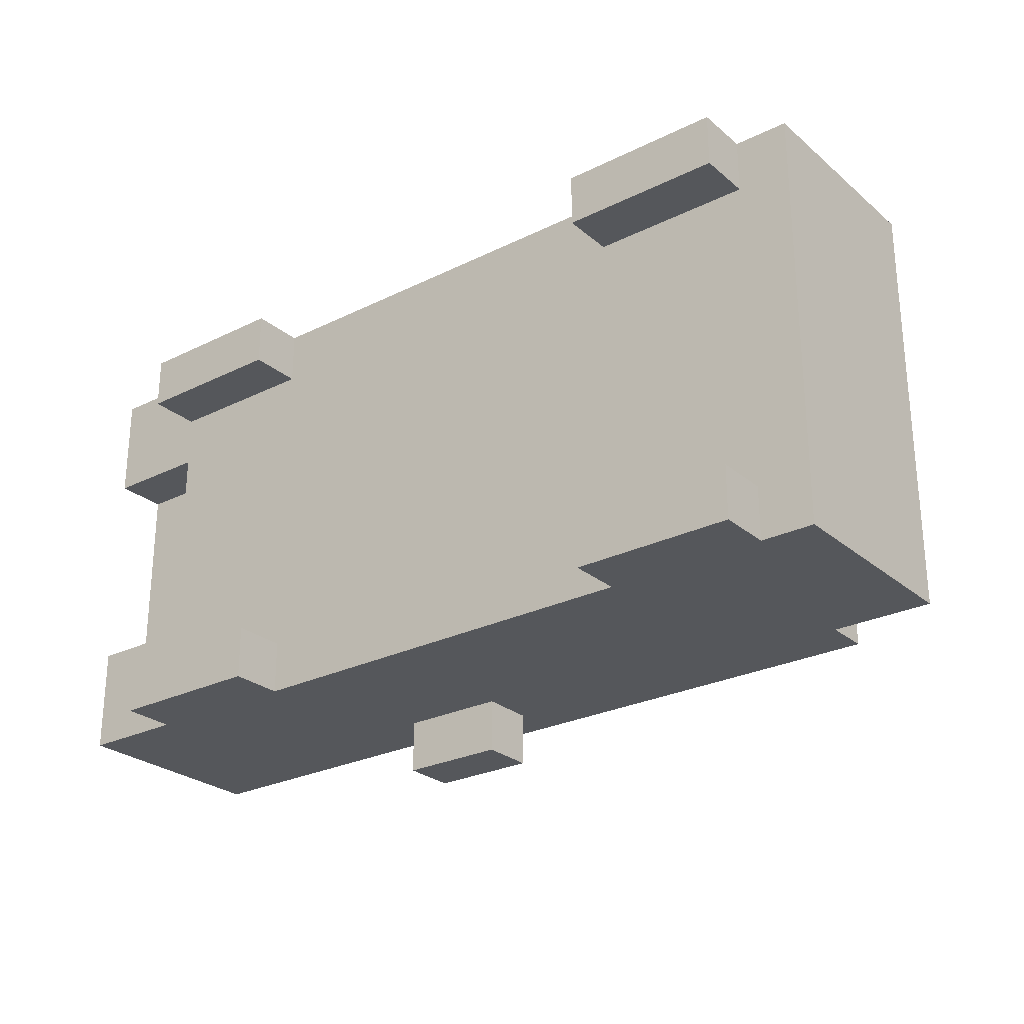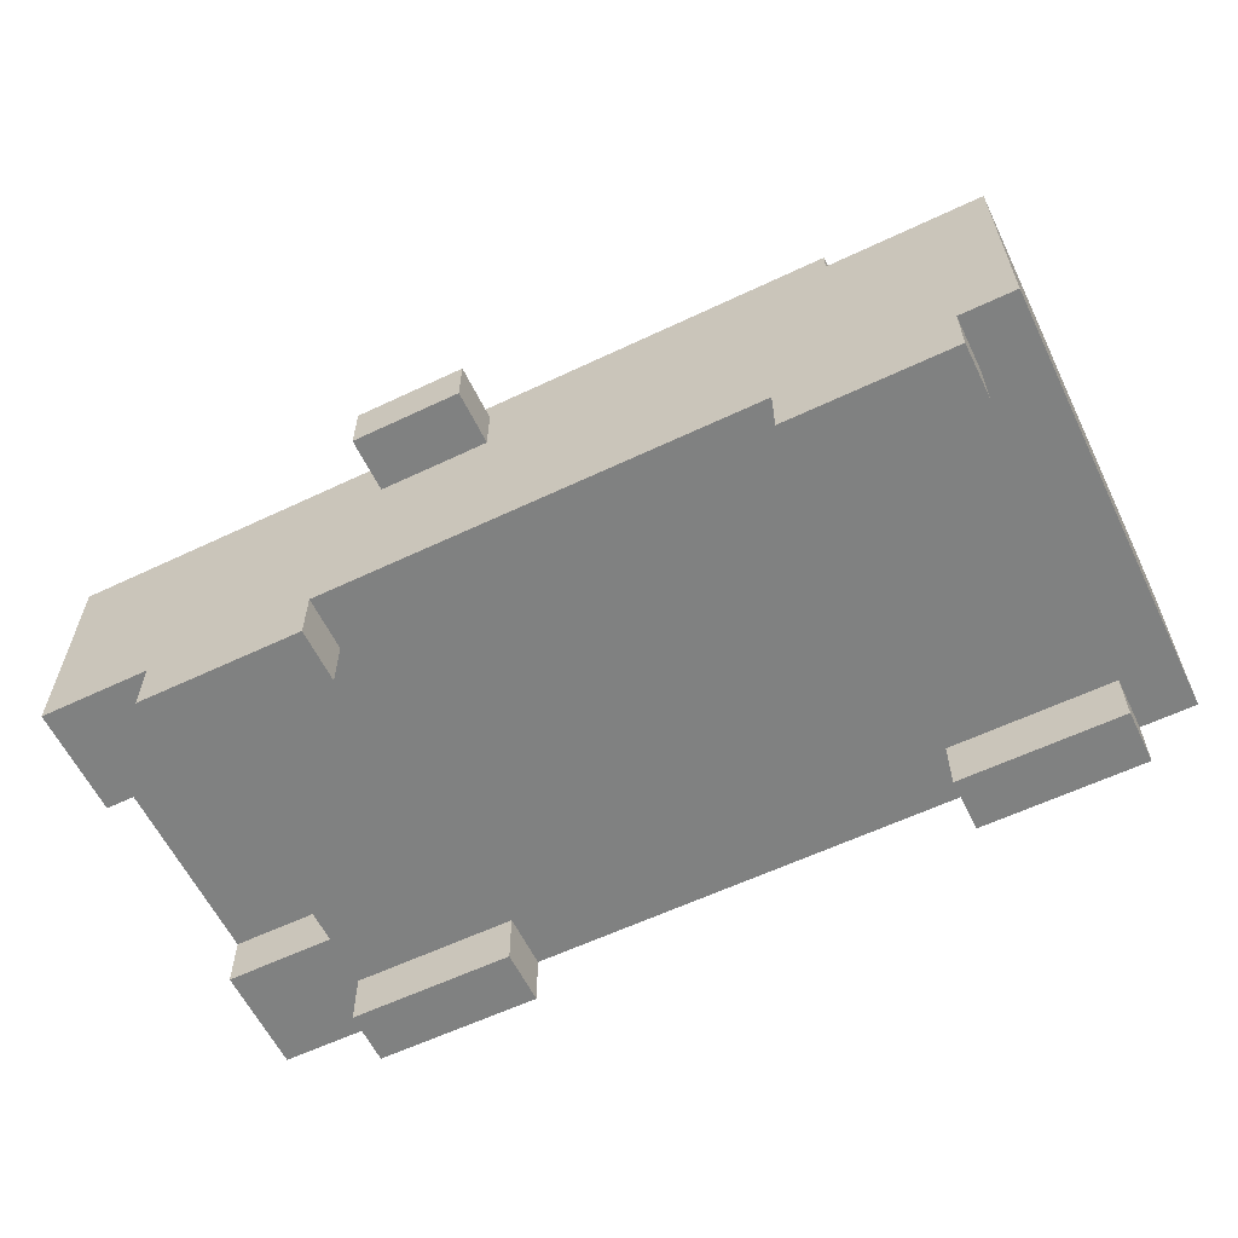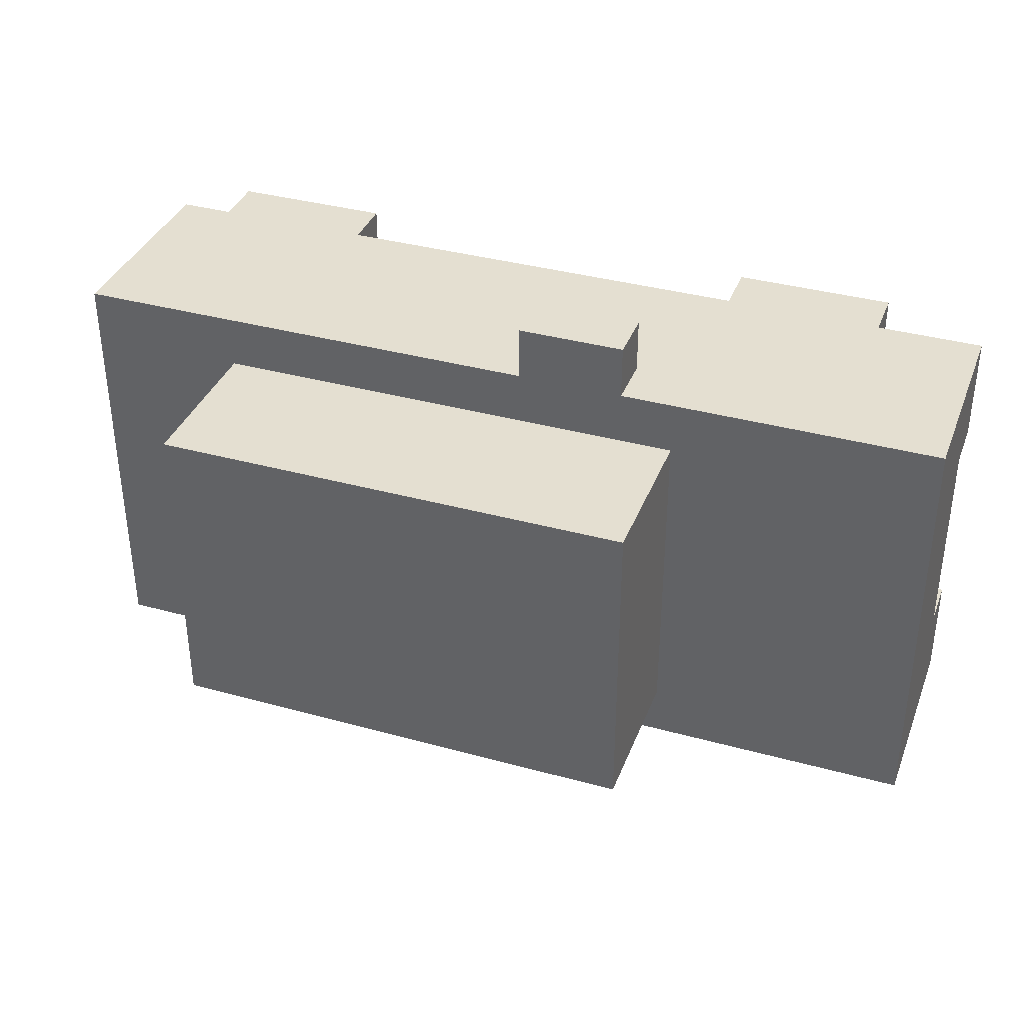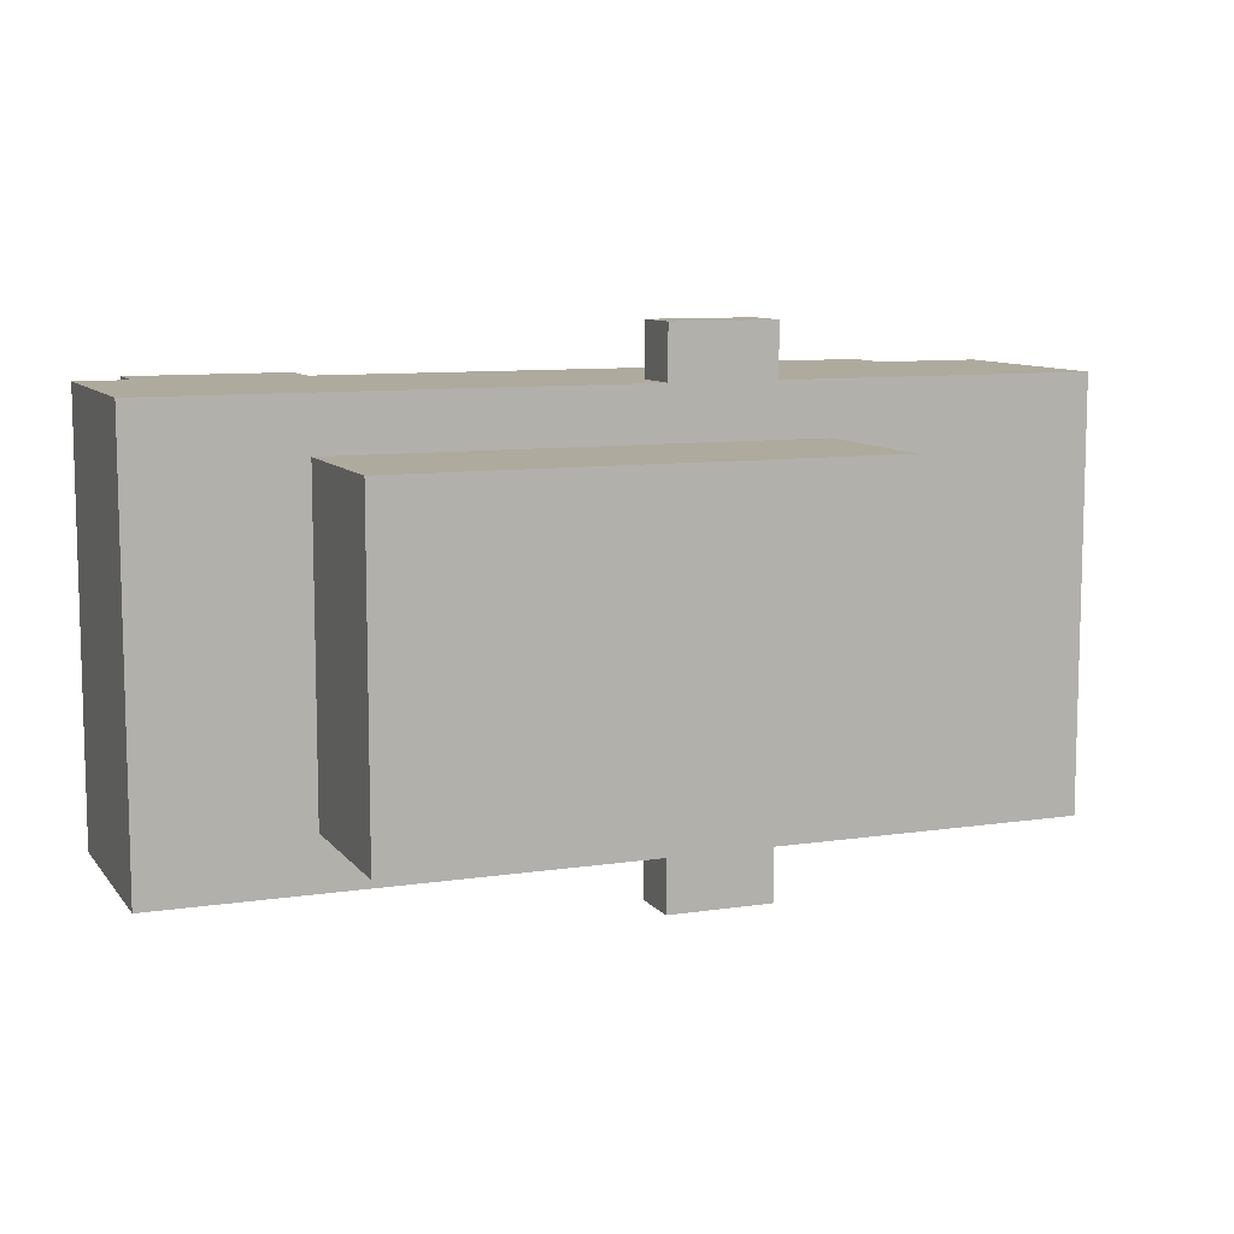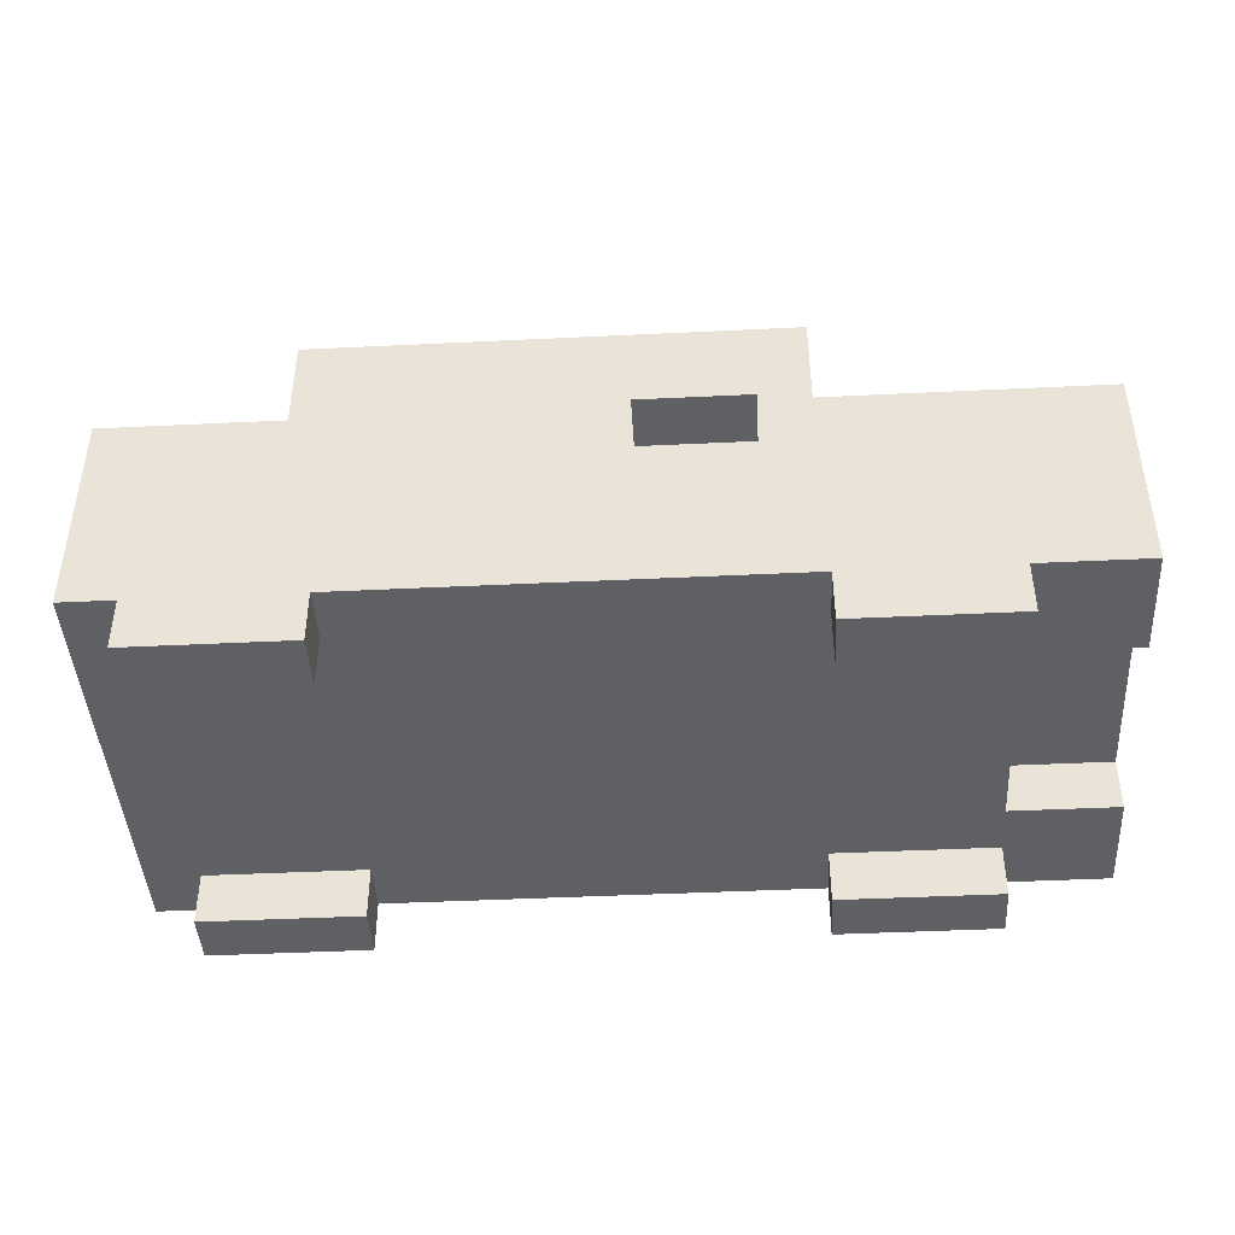
<metadata>
{"format":"obj","ext":"obj","renderer":"f3d","projection":"perspective","resolution":1024,"background":"white","views":[{"elev":-26.5,"azim":37.8,"up":"+Z"},{"elev":-60.3,"azim":25.9,"up":"+Y"},{"elev":36.6,"azim":-160.3,"up":"+Z"},{"elev":9.3,"azim":158.3,"up":"+Z"},{"elev":-43.4,"azim":-176.7,"up":"+Y"}]}
</metadata>
<code>
o
v -0.8 0.1 0.4
v -0.8 0.1 0.2
v -0.8 0.1 -0.2
v -0.8 0.1 -0.4
v -0.8 0.2 0.4
v -0.8 0.2 0.2
v -0.8 0.2 -0.2
v -0.8 0.2 -0.4
v -0.8 0.3 0.4
v -0.8 0.3 0.3
v -0.8 0.3 0.2
v -0.8 0.3 -0.2
v -0.8 0.3 -0.3
v -0.8 0.3 -0.4
v -0.8 0.4 0.3
v -0.8 0.4 0.2
v -0.8 0.4 -0.2
v -0.8 0.4 -0.3
v -0.8 0.5 0.4
v -0.8 0.5 0.2
v -0.8 0.5 -0.2
v -0.8 0.5 -0.4
v -0.6 0 0.4
v -0.6 0 0.3
v -0.6 0 -0.3
v -0.6 0 -0.4
v -0.6 0.1 0.4
v -0.6 0.1 0.3
v -0.6 0.1 0.2
v -0.6 0.1 -0.2
v -0.6 0.1 -0.3
v -0.6 0.1 -0.4
v -0.6 0.2 0.2
v -0.6 0.2 -0.2
v -0.3 0.5 0.3
v -0.3 0.5 0.2
v -0.3 0.5 -0.2
v -0.3 0.5 -0.3
v -0.3 0.7 0.2
v -0.3 0.7 -0.2
v -0.3 0.8 0.3
v -0.3 0.8 -0.3
v -0.2 0.4 0.5
v -0.2 0.4 0.4
v -0.2 0.4 -0.4
v -0.2 0.4 -0.5
v -0.2 0.5 0.5
v -0.2 0.5 0.4
v -0.2 0.5 -0.4
v -0.2 0.5 -0.5
v 0.5 0 0.4
v 0.5 0 0.3
v 0.5 0 -0.3
v 0.5 0 -0.4
v 0.5 0.1 0.4
v 0.5 0.1 0.3
v 0.5 0.1 -0.3
v 0.5 0.1 -0.4
v -0.3 0 0.4
v -0.3 0 0.3
v -0.3 0 -0.3
v -0.3 0 -0.4
v -0.3 0.1 0.4
v -0.3 0.1 0.3
v -0.3 0.1 -0.3
v -0.3 0.1 -0.4
v -2.235e-08 0.4 0.5
v -2.235e-08 0.4 0.4
v -2.235e-08 0.4 -0.4
v -2.235e-08 0.4 -0.5
v -2.235e-08 0.5 0.5
v -2.235e-08 0.5 0.4
v -2.235e-08 0.5 -0.4
v -2.235e-08 0.5 -0.5
v 0.6 0.5 0.3
v 0.6 0.5 0.2
v 0.6 0.5 -0.2
v 0.6 0.5 -0.3
v 0.6 0.7 0.2
v 0.6 0.7 -0.2
v 0.6 0.8 0.3
v 0.6 0.8 -0.3
v 0.8 0 0.4
v 0.8 0 0.3
v 0.8 0 -0.3
v 0.8 0 -0.4
v 0.8 0.1 0.4
v 0.8 0.1 0.3
v 0.8 0.1 -0.3
v 0.8 0.1 -0.4
v 0.9 0.1 0.4
v 0.9 0.1 -0.4
v 0.9 0.2 0.4
v 0.9 0.2 -0.4
v 0.9 0.3 0.4
v 0.9 0.3 -0.4
v 0.9 0.5 0.4
v 0.9 0.5 -0.4
v -0.2 0.4 0.5
v -0.2 0.5 0.5
v -2.235e-08 0.4 0.5
v -2.235e-08 0.5 0.5
v -0.8 0.1 0.4
v -0.8 0.2 0.4
v -0.8 0.3 0.4
v -0.8 0.5 0.4
v -0.6 0 0.4
v -0.6 0.1 0.4
v -0.6 0.2 0.4
v -0.6 0.3 0.4
v -0.5 0.1 0.4
v -0.5 0.2 0.4
v -0.4 0.1 0.4
v -0.4 0.2 0.4
v -0.3 0 0.4
v -0.3 0.1 0.4
v -0.3 0.2 0.4
v -0.3 0.3 0.4
v -0.2 0.4 0.4
v -0.2 0.5 0.4
v -2.235e-08 0.4 0.4
v -2.235e-08 0.5 0.4
v 0.5 0 0.4
v 0.5 0.1 0.4
v 0.5 0.2 0.4
v 0.5 0.3 0.4
v 0.6 0.1 0.4
v 0.6 0.2 0.4
v 0.7 0.1 0.4
v 0.7 0.2 0.4
v 0.8 0 0.4
v 0.8 0.1 0.4
v 0.8 0.2 0.4
v 0.8 0.3 0.4
v 0.9 0.1 0.4
v 0.9 0.2 0.4
v 0.9 0.3 0.4
v 0.9 0.5 0.4
v -0.3 0.5 0.3
v -0.3 0.8 0.3
v -0.2 0.5 0.3
v -0.2 0.7 0.3
v 0.3 0.5 0.3
v 0.3 0.7 0.3
v 0.4 0.5 0.3
v 0.4 0.7 0.3
v 0.5 0.5 0.3
v 0.5 0.7 0.3
v 0.6 0.5 0.3
v 0.6 0.8 0.3
v -0.8 0.1 -0.2
v -0.8 0.2 -0.2
v -0.6 0.1 -0.2
v -0.6 0.2 -0.2
v -0.6 0 -0.3
v -0.6 0.1 -0.3
v -0.3 0 -0.3
v -0.3 0.1 -0.3
v 0.5 0 -0.3
v 0.5 0.1 -0.3
v 0.8 0 -0.3
v 0.8 0.1 -0.3
v -0.6 0 0.3
v -0.6 0.1 0.3
v -0.3 0 0.3
v -0.3 0.1 0.3
v 0.5 0 0.3
v 0.5 0.1 0.3
v 0.8 0 0.3
v 0.8 0.1 0.3
v -0.8 0.1 0.2
v -0.8 0.2 0.2
v -0.6 0.1 0.2
v -0.6 0.2 0.2
v -0.3 0.5 -0.3
v -0.3 0.8 -0.3
v -0.2 0.5 -0.3
v -0.2 0.7 -0.3
v 0.3 0.5 -0.3
v 0.3 0.7 -0.3
v 0.4 0.5 -0.3
v 0.4 0.7 -0.3
v 0.5 0.5 -0.3
v 0.5 0.7 -0.3
v 0.6 0.5 -0.3
v 0.6 0.8 -0.3
v -0.8 0.1 -0.4
v -0.8 0.2 -0.4
v -0.8 0.3 -0.4
v -0.8 0.5 -0.4
v -0.6 0 -0.4
v -0.6 0.1 -0.4
v -0.6 0.2 -0.4
v -0.6 0.3 -0.4
v -0.5 0.1 -0.4
v -0.5 0.2 -0.4
v -0.4 0.1 -0.4
v -0.4 0.2 -0.4
v -0.3 0 -0.4
v -0.3 0.1 -0.4
v -0.3 0.2 -0.4
v -0.3 0.3 -0.4
v -0.2 0.4 -0.4
v -0.2 0.5 -0.4
v -2.235e-08 0.4 -0.4
v -2.235e-08 0.5 -0.4
v 0.5 0 -0.4
v 0.5 0.1 -0.4
v 0.5 0.2 -0.4
v 0.5 0.3 -0.4
v 0.6 0.1 -0.4
v 0.6 0.2 -0.4
v 0.7 0.1 -0.4
v 0.7 0.2 -0.4
v 0.8 0 -0.4
v 0.8 0.1 -0.4
v 0.8 0.2 -0.4
v 0.8 0.3 -0.4
v 0.9 0.1 -0.4
v 0.9 0.2 -0.4
v 0.9 0.3 -0.4
v 0.9 0.5 -0.4
v -0.2 0.4 -0.5
v -0.2 0.5 -0.5
v -2.235e-08 0.4 -0.5
v -2.235e-08 0.5 -0.5
v -0.6 0 0.4
v -0.3 0 0.4
v 0.5 0 0.4
v 0.8 0 0.4
v -0.6 0 0.3
v -0.3 0 0.3
v 0.5 0 0.3
v 0.8 0 0.3
v -0.6 0 -0.3
v -0.3 0 -0.3
v 0.5 0 -0.3
v 0.8 0 -0.3
v -0.6 0 -0.4
v -0.3 0 -0.4
v 0.5 0 -0.4
v 0.8 0 -0.4
v -0.8 0.1 0.4
v -0.6 0.1 0.4
v -0.3 0.1 0.4
v 0.5 0.1 0.4
v 0.8 0.1 0.4
v 0.9 0.1 0.4
v -0.6 0.1 0.3
v -0.3 0.1 0.3
v 0.5 0.1 0.3
v 0.8 0.1 0.3
v -0.8 0.1 0.2
v -0.6 0.1 0.2
v -0.8 0.1 -0.2
v -0.6 0.1 -0.2
v -0.6 0.1 -0.3
v -0.3 0.1 -0.3
v 0.5 0.1 -0.3
v 0.8 0.1 -0.3
v -0.8 0.1 -0.4
v -0.6 0.1 -0.4
v -0.3 0.1 -0.4
v 0.5 0.1 -0.4
v 0.8 0.1 -0.4
v 0.9 0.1 -0.4
v -0.8 0.2 0.2
v -0.6 0.2 0.2
v -0.8 0.2 -0.2
v -0.6 0.2 -0.2
v -0.2 0.4 0.5
v -2.235e-08 0.4 0.5
v -0.2 0.4 0.4
v -2.235e-08 0.4 0.4
v -0.2 0.4 -0.4
v -2.235e-08 0.4 -0.4
v -0.2 0.4 -0.5
v -2.235e-08 0.4 -0.5
v -0.2 0.5 0.5
v -2.235e-08 0.5 0.5
v -0.8 0.5 0.4
v -0.2 0.5 0.4
v -2.235e-08 0.5 0.4
v 0.9 0.5 0.4
v -0.3 0.5 0.3
v -0.2 0.5 0.3
v 0.3 0.5 0.3
v 0.4 0.5 0.3
v 0.5 0.5 0.3
v 0.6 0.5 0.3
v -0.8 0.5 0.2
v -0.3 0.5 0.2
v 0.6 0.5 0.2
v -0.8 0.5 -0.2
v -0.3 0.5 -0.2
v 0.6 0.5 -0.2
v -0.3 0.5 -0.3
v -0.2 0.5 -0.3
v 0.3 0.5 -0.3
v 0.4 0.5 -0.3
v 0.5 0.5 -0.3
v 0.6 0.5 -0.3
v -0.8 0.5 -0.4
v -0.2 0.5 -0.4
v -2.235e-08 0.5 -0.4
v 0.9 0.5 -0.4
v -0.2 0.5 -0.5
v -2.235e-08 0.5 -0.5
v -0.3 0.8 0.3
v 0.6 0.8 0.3
v -0.3 0.8 -0.3
v 0.6 0.8 -0.3
f 5 2 1
f 6 2 5
f 7 4 3
f 8 4 7
f 9 6 5
f 9 7 6
f 9 8 7
f 10 8 9
f 11 8 10
f 12 8 11
f 13 8 12
f 14 8 13
f 15 10 9
f 15 11 10
f 16 12 11
f 16 11 15
f 17 13 12
f 17 12 16
f 18 14 13
f 18 13 17
f 19 15 9
f 19 16 15
f 20 17 16
f 20 16 19
f 21 18 17
f 21 17 20
f 22 14 18
f 22 18 21
f 27 24 23
f 28 24 27
f 31 26 25
f 32 26 31
f 33 30 29
f 34 30 33
f 39 36 35
f 39 37 36
f 40 38 37
f 40 37 39
f 41 39 35
f 41 40 39
f 42 38 40
f 42 40 41
f 47 44 43
f 48 44 47
f 49 46 45
f 50 46 49
f 55 52 51
f 56 52 55
f 57 54 53
f 58 54 57
f 59 60 63
f 63 60 64
f 61 62 65
f 65 62 66
f 67 68 71
f 71 68 72
f 69 70 73
f 73 70 74
f 75 76 79
f 76 77 79
f 77 78 80
f 79 77 80
f 75 79 81
f 79 80 81
f 80 78 82
f 81 80 82
f 83 84 87
f 87 84 88
f 85 86 89
f 89 86 90
f 91 92 93
f 93 92 94
f 93 94 95
f 95 94 96
f 95 96 97
f 97 96 98
f 101 100 99
f 102 100 101
f 108 104 103
f 109 105 104
f 109 104 108
f 110 106 105
f 110 105 109
f 111 109 108
f 111 108 107
f 111 110 109
f 112 110 111
f 113 111 107
f 113 112 111
f 114 110 112
f 114 112 113
f 115 113 107
f 115 114 113
f 116 114 115
f 117 110 114
f 117 114 116
f 118 106 110
f 118 110 117
f 119 106 118
f 120 106 119
f 121 119 118
f 124 117 116
f 125 118 117
f 125 117 124
f 126 122 121
f 126 118 125
f 126 121 118
f 127 125 124
f 127 124 123
f 127 126 125
f 128 126 127
f 129 127 123
f 129 128 127
f 130 126 128
f 130 128 129
f 131 129 123
f 131 130 129
f 132 130 131
f 133 126 130
f 133 130 132
f 134 122 126
f 134 126 133
f 135 133 132
f 136 134 133
f 136 133 135
f 137 122 134
f 137 134 136
f 138 122 137
f 141 140 139
f 142 140 141
f 143 142 141
f 144 140 142
f 144 142 143
f 145 144 143
f 146 140 144
f 146 144 145
f 147 146 145
f 148 140 146
f 148 146 147
f 149 148 147
f 150 140 148
f 150 148 149
f 153 152 151
f 154 152 153
f 157 156 155
f 158 156 157
f 161 160 159
f 162 160 161
f 163 164 165
f 165 164 166
f 167 168 169
f 169 168 170
f 171 172 173
f 173 172 174
f 175 176 177
f 177 176 178
f 177 178 179
f 178 176 180
f 179 178 180
f 179 180 181
f 180 176 182
f 181 180 182
f 181 182 183
f 182 176 184
f 183 182 184
f 183 184 185
f 184 176 186
f 185 184 186
f 187 188 192
f 188 189 193
f 192 188 193
f 189 190 194
f 193 189 194
f 192 193 195
f 191 192 195
f 193 194 195
f 195 194 196
f 191 195 197
f 195 196 197
f 196 194 198
f 197 196 198
f 191 197 199
f 197 198 199
f 199 198 200
f 198 194 201
f 200 198 201
f 194 190 202
f 201 194 202
f 202 190 203
f 203 190 204
f 202 203 205
f 200 201 208
f 201 202 209
f 208 201 209
f 205 206 210
f 209 202 210
f 202 205 210
f 208 209 211
f 207 208 211
f 209 210 211
f 211 210 212
f 207 211 213
f 211 212 213
f 212 210 214
f 213 212 214
f 207 213 215
f 213 214 215
f 215 214 216
f 214 210 217
f 216 214 217
f 210 206 218
f 217 210 218
f 216 217 219
f 217 218 220
f 219 217 220
f 218 206 221
f 220 218 221
f 221 206 222
f 223 224 225
f 225 224 226
f 231 228 227
f 232 228 231
f 233 230 229
f 234 230 233
f 239 236 235
f 240 236 239
f 241 238 237
f 242 238 241
f 249 244 243
f 250 246 245
f 251 246 250
f 252 248 247
f 253 251 250
f 253 252 251
f 253 249 243
f 253 250 249
f 254 252 253
f 256 252 254
f 257 252 256
f 257 256 255
f 258 252 257
f 259 252 258
f 260 248 252
f 260 252 259
f 261 257 255
f 262 257 261
f 263 259 258
f 264 259 263
f 265 248 260
f 266 248 265
f 269 268 267
f 270 268 269
f 273 272 271
f 274 272 273
f 277 276 275
f 278 276 277
f 279 280 282
f 282 280 283
f 281 282 285
f 283 284 285
f 282 283 285
f 285 284 286
f 286 284 287
f 287 284 288
f 288 284 289
f 289 284 290
f 281 285 291
f 291 285 292
f 290 284 293
f 291 292 294
f 294 292 295
f 293 284 296
f 294 295 297
f 296 284 302
f 300 301 303
f 301 302 303
f 294 297 303
f 297 298 303
f 299 300 303
f 298 299 303
f 303 302 304
f 304 302 305
f 302 284 306
f 305 302 306
f 304 305 307
f 307 305 308
f 309 310 311
f 311 310 312

</code>
